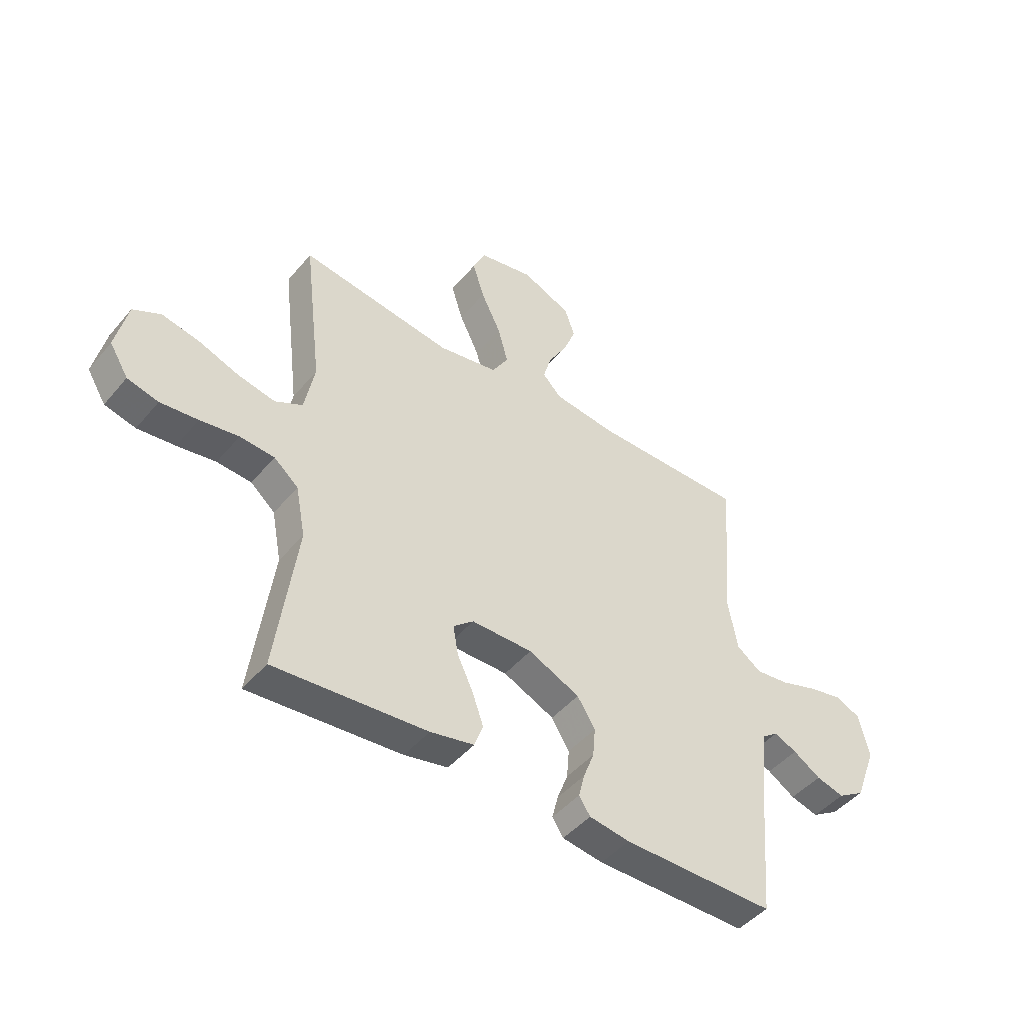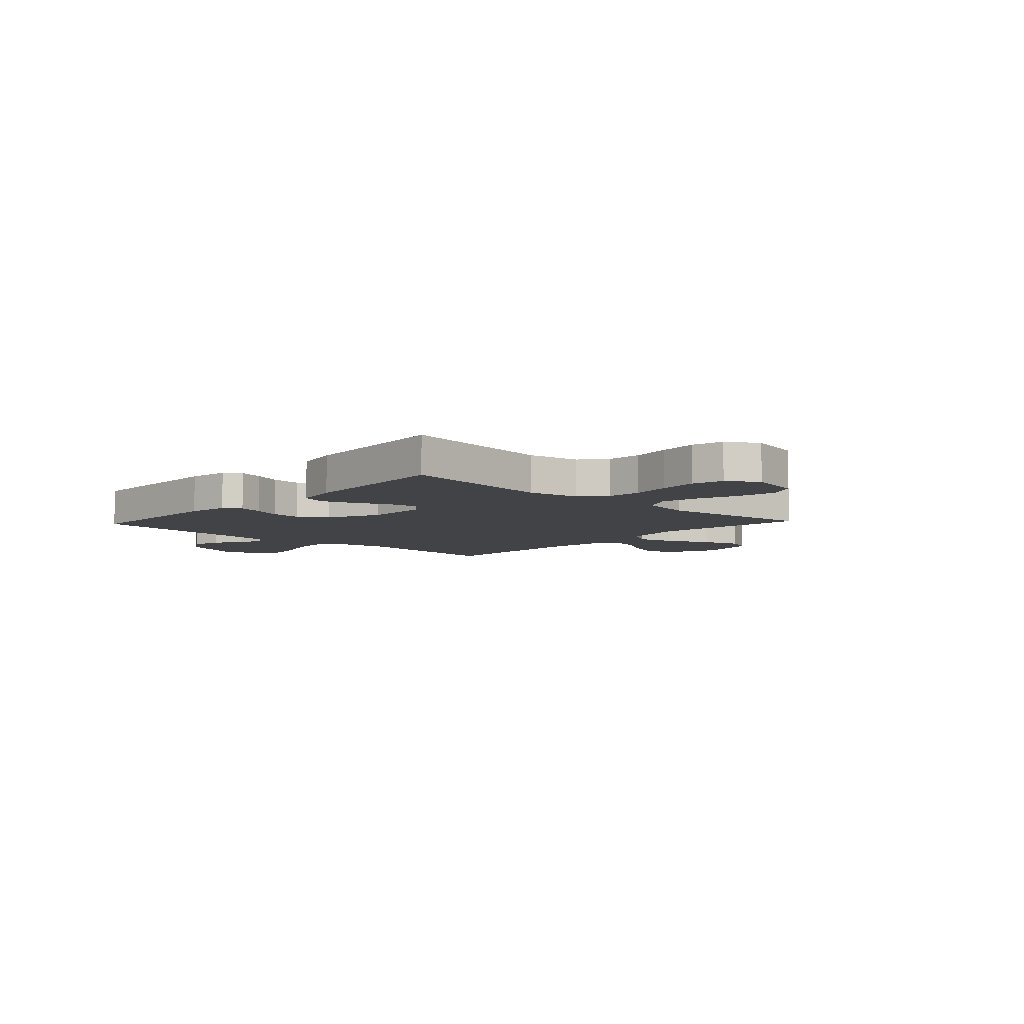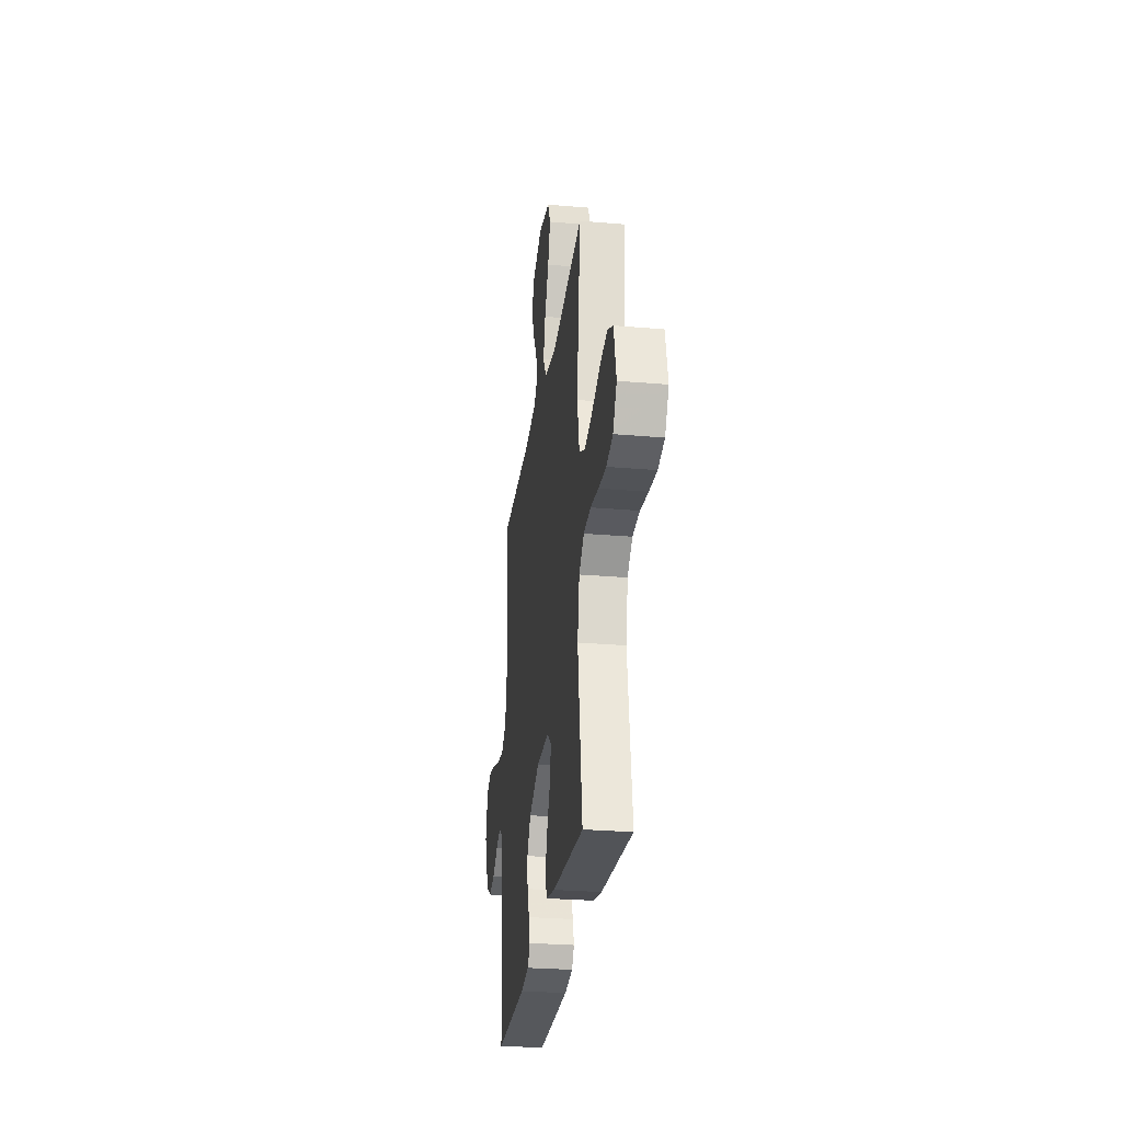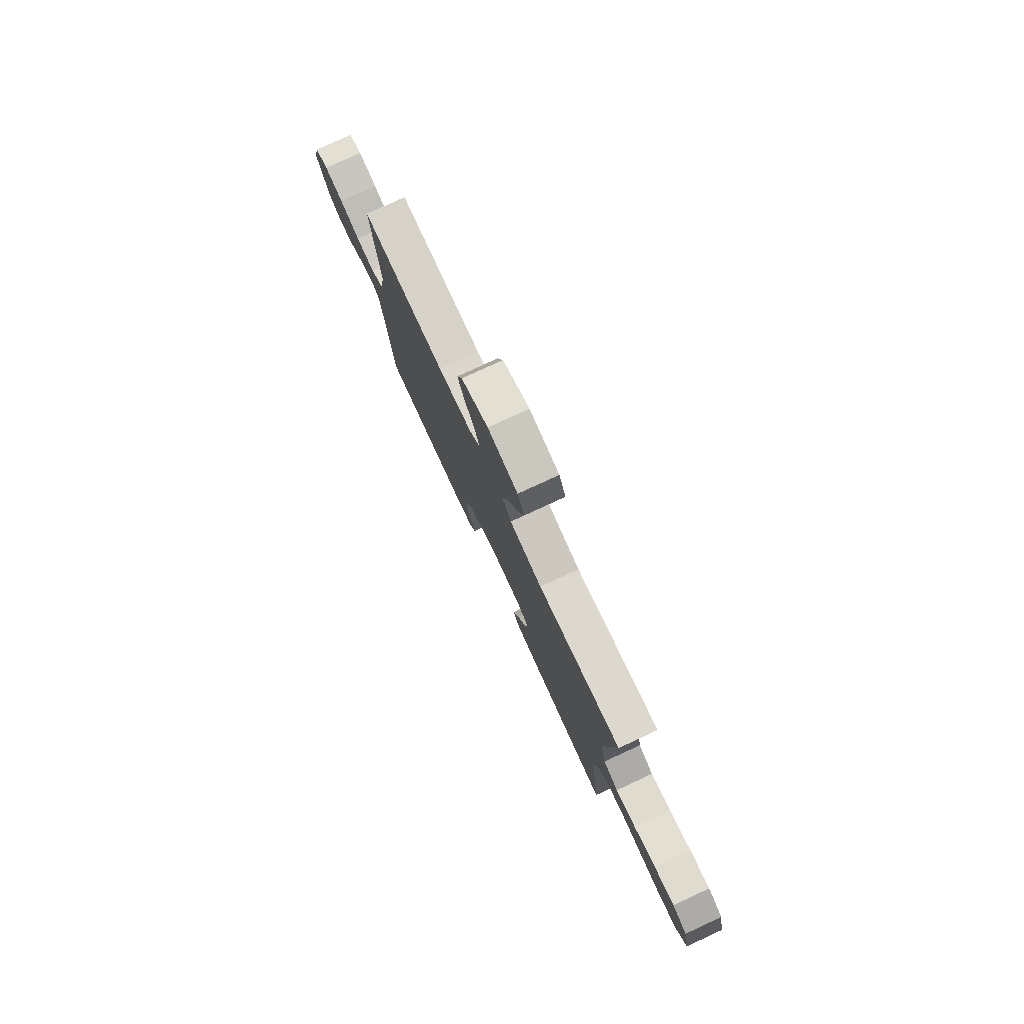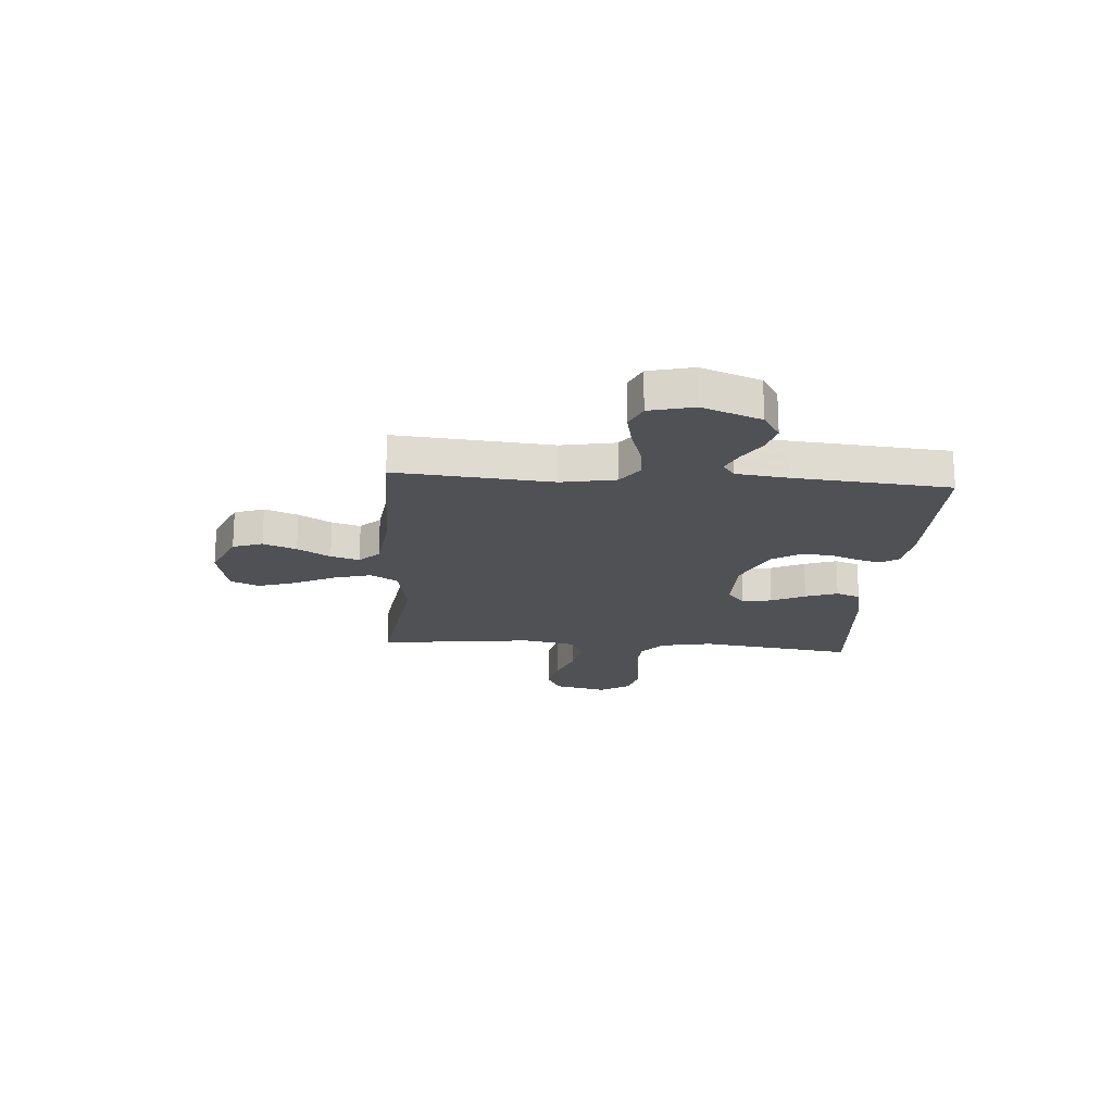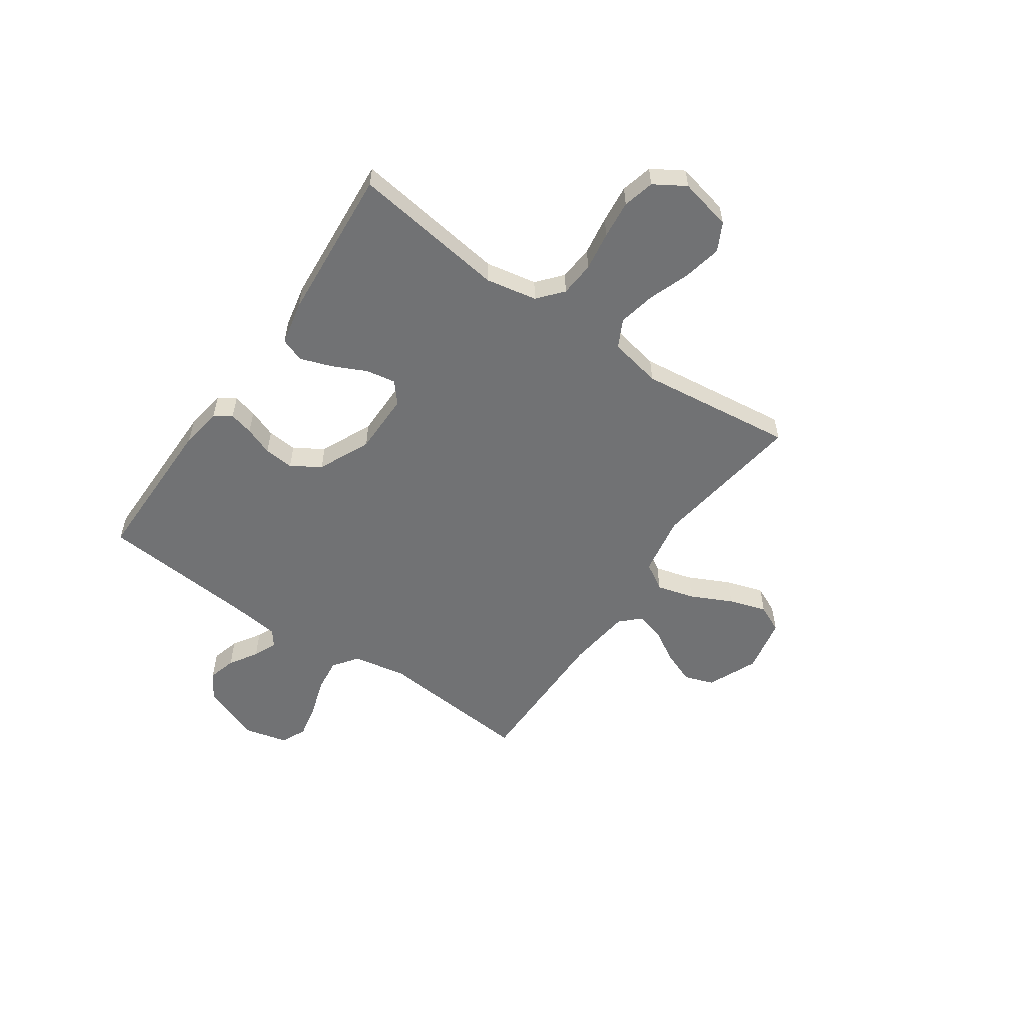
<metadata>
{"format":"obj","ext":"obj","renderer":"f3d","projection":"perspective","resolution":1024,"background":"white","views":[{"elev":-46.2,"azim":-37.5,"up":"+Z"},{"elev":-7.0,"azim":-132.9,"up":"+Y"},{"elev":-27.8,"azim":-97.5,"up":"+Z"},{"elev":78.6,"azim":-114.8,"up":"+Z"},{"elev":-19.5,"azim":85.8,"up":"+Y"},{"elev":-55.4,"azim":-124.7,"up":"+Y"}]}
</metadata>
<code>
v 0.5 0.07 0.5
v 0.475 0.07 0.2
v 0.494 0.07 0.096
v 0.542 0.07 0.061
v 0.608 0.07 0.069
v 0.681 0.07 0.093
v 0.748 0.07 0.107
v 0.797 0.07 0.085
v 0.818 0.07 0
v 0.775 0.07 -0.114
v 0.722 0.07 -0.147
v 0.667 0.07 -0.132
v 0.613 0.07 -0.098
v 0.568 0.07 -0.078
v 0.537 0.07 -0.101
v 0.525 0.07 -0.2
v 0.5 0.07 -0.5
v 0.2 0.07 -0.5
v 0.12 0.07 -0.488
v 0.098 0.07 -0.455
v 0.11 0.07 -0.408
v 0.131 0.07 -0.353
v 0.136 0.07 -0.295
v 0.101 0.07 -0.239
v 0 0.07 -0.193
v -0.12 0.07 -0.193
v -0.16 0.07 -0.227
v -0.15 0.07 -0.284
v -0.119 0.07 -0.349
v -0.097 0.07 -0.411
v -0.114 0.07 -0.458
v -0.2 0.07 -0.476
v -0.5 0.07 -0.5
v -0.459 0.07 -0.2
v -0.478 0.07 -0.101
v -0.526 0.07 -0.06
v -0.594 0.07 -0.055
v -0.67 0.07 -0.067
v -0.744 0.07 -0.075
v -0.805 0.07 -0.06
v -0.842 0.07 0
v -0.819 0.07 0.102
v -0.765 0.07 0.13
v -0.691 0.07 0.115
v -0.611 0.07 0.086
v -0.538 0.07 0.071
v -0.484 0.07 0.099
v -0.464 0.07 0.2
v -0.5 0.07 0.5
v -0.2 0.07 0.458
v -0.083 0.07 0.479
v -0.051 0.07 0.532
v -0.071 0.07 0.605
v -0.11 0.07 0.685
v -0.133 0.07 0.758
v -0.108 0.07 0.812
v 0 0.07 0.834
v 0.097 0.07 0.792
v 0.117 0.07 0.735
v 0.092 0.07 0.671
v 0.055 0.07 0.608
v 0.039 0.07 0.553
v 0.076 0.07 0.515
v 0.2 0.07 0.5
v 0.5 0 0.5
v 0.475 0 0.2
v 0.494 0 0.096
v 0.542 0 0.061
v 0.608 0 0.069
v 0.681 0 0.093
v 0.748 0 0.107
v 0.797 0 0.085
v 0.818 0 0
v 0.775 0 -0.114
v 0.722 0 -0.147
v 0.667 0 -0.132
v 0.613 0 -0.098
v 0.568 0 -0.078
v 0.537 0 -0.101
v 0.525 0 -0.2
v 0.5 0 -0.5
v 0.2 0 -0.5
v 0.12 0 -0.488
v 0.098 0 -0.455
v 0.11 0 -0.408
v 0.131 0 -0.353
v 0.136 0 -0.295
v 0.101 0 -0.239
v 0 0 -0.193
v -0.12 0 -0.193
v -0.16 0 -0.227
v -0.15 0 -0.284
v -0.119 0 -0.349
v -0.097 0 -0.411
v -0.114 0 -0.458
v -0.2 0 -0.476
v -0.5 0 -0.5
v -0.459 0 -0.2
v -0.478 0 -0.101
v -0.526 0 -0.06
v -0.594 0 -0.055
v -0.67 0 -0.067
v -0.744 0 -0.075
v -0.805 0 -0.06
v -0.842 0 0
v -0.819 0 0.102
v -0.765 0 0.13
v -0.691 0 0.115
v -0.611 0 0.086
v -0.538 0 0.071
v -0.484 0 0.099
v -0.464 0 0.2
v -0.5 0 0.5
v -0.2 0 0.458
v -0.083 0 0.479
v -0.051 0 0.532
v -0.071 0 0.605
v -0.11 0 0.685
v -0.133 0 0.758
v -0.108 0 0.812
v 0 0 0.834
v 0.097 0 0.792
v 0.117 0 0.735
v 0.092 0 0.671
v 0.055 0 0.608
v 0.039 0 0.553
v 0.076 0 0.515
v 0.2 0 0.5
f 59 60 61
f 58 59 61
f 57 58 61
f 56 57 61
f 55 56 61
f 54 55 61
f 53 54 61
f 52 53 61 62
f 51 52 62 63
f 48 49 50
f 47 48 50 51
f 43 44 45
f 42 43 45
f 41 42 45
f 40 41 45
f 39 40 45
f 38 39 45
f 37 38 45
f 36 37 45 46
f 35 36 46 47
f 32 33 34
f 31 32 34
f 30 31 34
f 29 30 34
f 28 29 34
f 34 35 47
f 28 34 47
f 27 28 47
f 20 21 22
f 19 20 22
f 18 19 22
f 17 18 22
f 16 17 22
f 15 16 22 23
f 14 15 23 24
f 11 12 13
f 10 11 13
f 9 10 13
f 8 9 13
f 7 8 13
f 6 7 13
f 5 6 13
f 4 5 13 14
f 14 24 25
f 4 14 25
f 3 4 25
f 64 1 2
f 51 63 64
f 47 51 64
f 27 47 64
f 26 27 64
f 25 26 64
f 3 25 64
f 2 3 64
f 125 124 123
f 125 123 122
f 125 122 121
f 125 121 120
f 125 120 119
f 125 119 118
f 125 118 117
f 126 125 117 116
f 127 126 116 115
f 114 113 112
f 115 114 112 111
f 109 108 107
f 109 107 106
f 109 106 105
f 109 105 104
f 109 104 103
f 109 103 102
f 109 102 101
f 110 109 101 100
f 111 110 100 99
f 98 97 96
f 98 96 95
f 98 95 94
f 98 94 93
f 98 93 92
f 111 99 98
f 111 98 92
f 111 92 91
f 86 85 84
f 86 84 83
f 86 83 82
f 86 82 81
f 86 81 80
f 87 86 80 79
f 88 87 79 78
f 77 76 75
f 77 75 74
f 77 74 73
f 77 73 72
f 77 72 71
f 77 71 70
f 77 70 69
f 78 77 69 68
f 89 88 78
f 89 78 68
f 89 68 67
f 66 65 128
f 128 127 115
f 128 115 111
f 128 111 91
f 128 91 90
f 128 90 89
f 128 89 67
f 128 67 66
f 1 65 66 2
f 2 66 67 3
f 3 67 68 4
f 4 68 69 5
f 5 69 70 6
f 6 70 71 7
f 7 71 72 8
f 8 72 73 9
f 9 73 74 10
f 10 74 75 11
f 11 75 76 12
f 12 76 77 13
f 13 77 78 14
f 14 78 79 15
f 15 79 80 16
f 16 80 81 17
f 17 81 82 18
f 18 82 83 19
f 19 83 84 20
f 20 84 85 21
f 21 85 86 22
f 22 86 87 23
f 23 87 88 24
f 24 88 89 25
f 25 89 90 26
f 26 90 91 27
f 27 91 92 28
f 28 92 93 29
f 29 93 94 30
f 30 94 95 31
f 31 95 96 32
f 32 96 97 33
f 33 97 98 34
f 34 98 99 35
f 35 99 100 36
f 36 100 101 37
f 37 101 102 38
f 38 102 103 39
f 39 103 104 40
f 40 104 105 41
f 41 105 106 42
f 42 106 107 43
f 43 107 108 44
f 44 108 109 45
f 45 109 110 46
f 46 110 111 47
f 47 111 112 48
f 48 112 113 49
f 49 113 114 50
f 50 114 115 51
f 51 115 116 52
f 52 116 117 53
f 53 117 118 54
f 54 118 119 55
f 55 119 120 56
f 56 120 121 57
f 57 121 122 58
f 58 122 123 59
f 59 123 124 60
f 60 124 125 61
f 61 125 126 62
f 62 126 127 63
f 63 127 128 64
f 64 128 65 1

</code>
